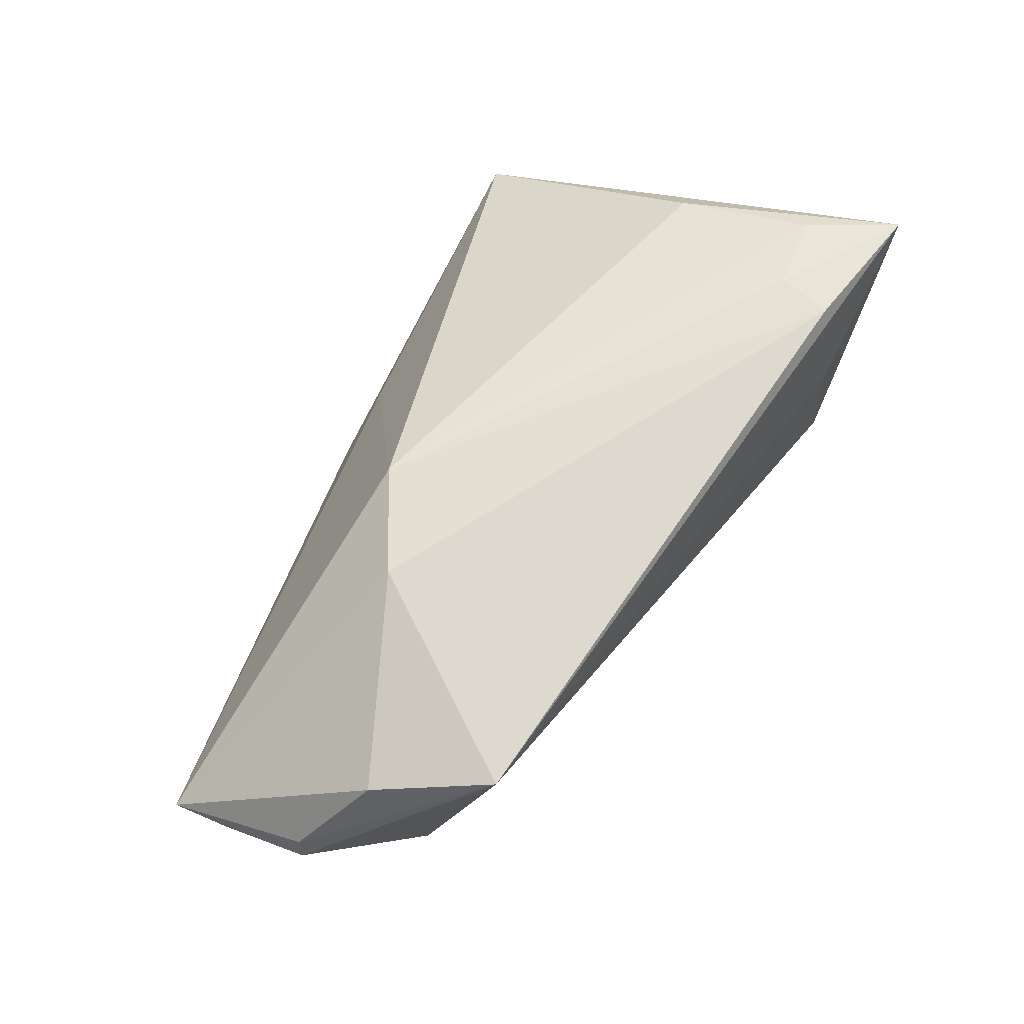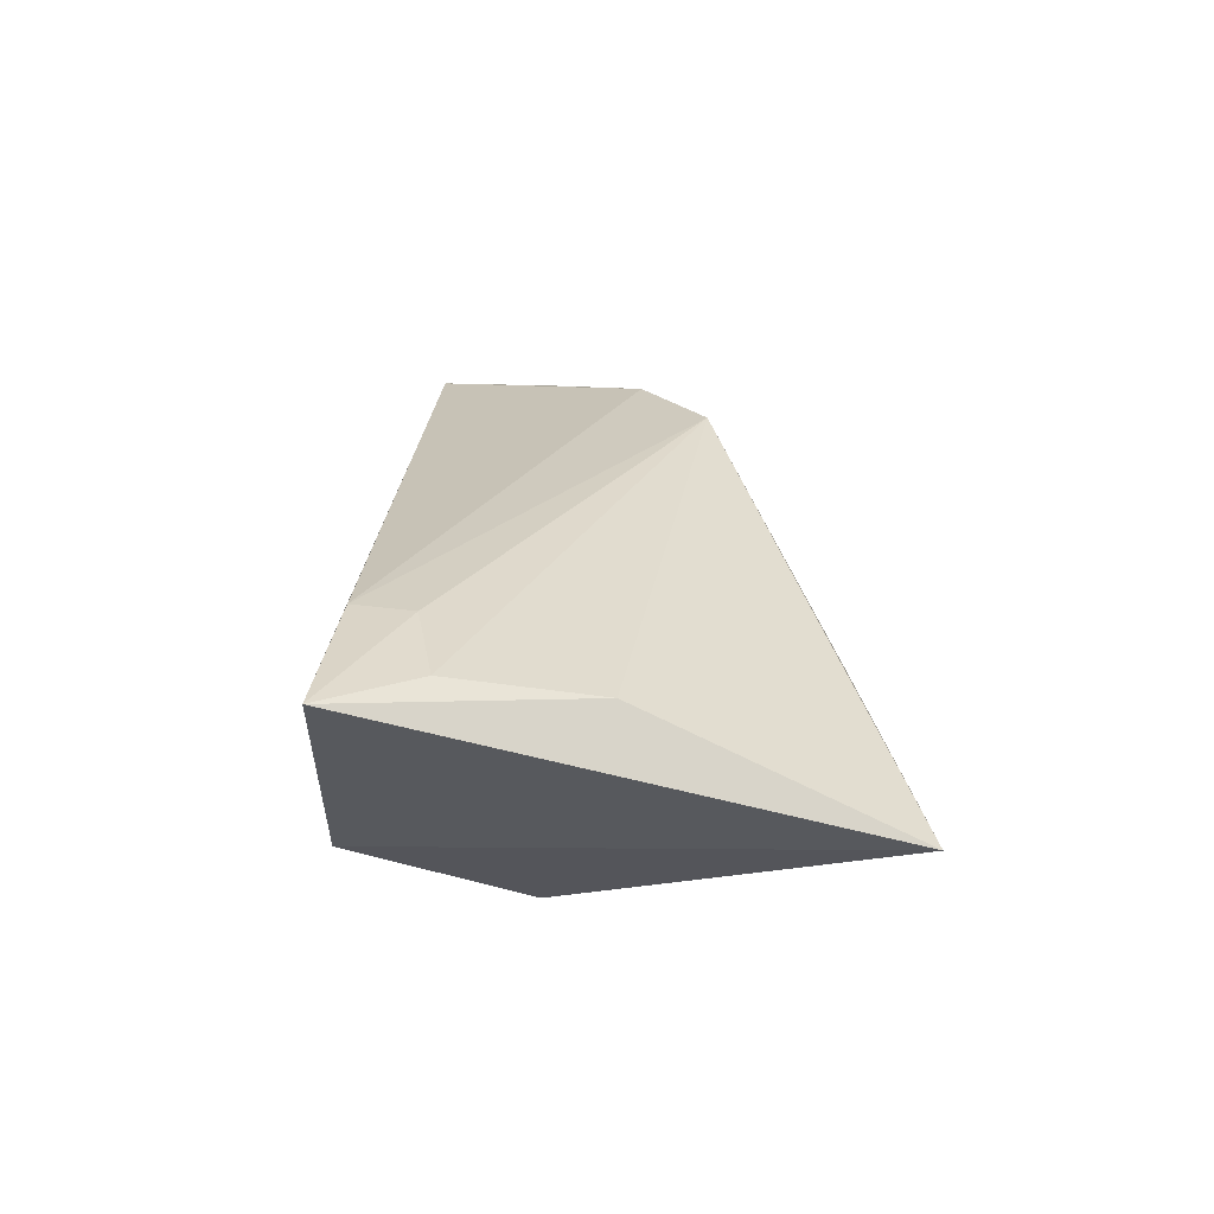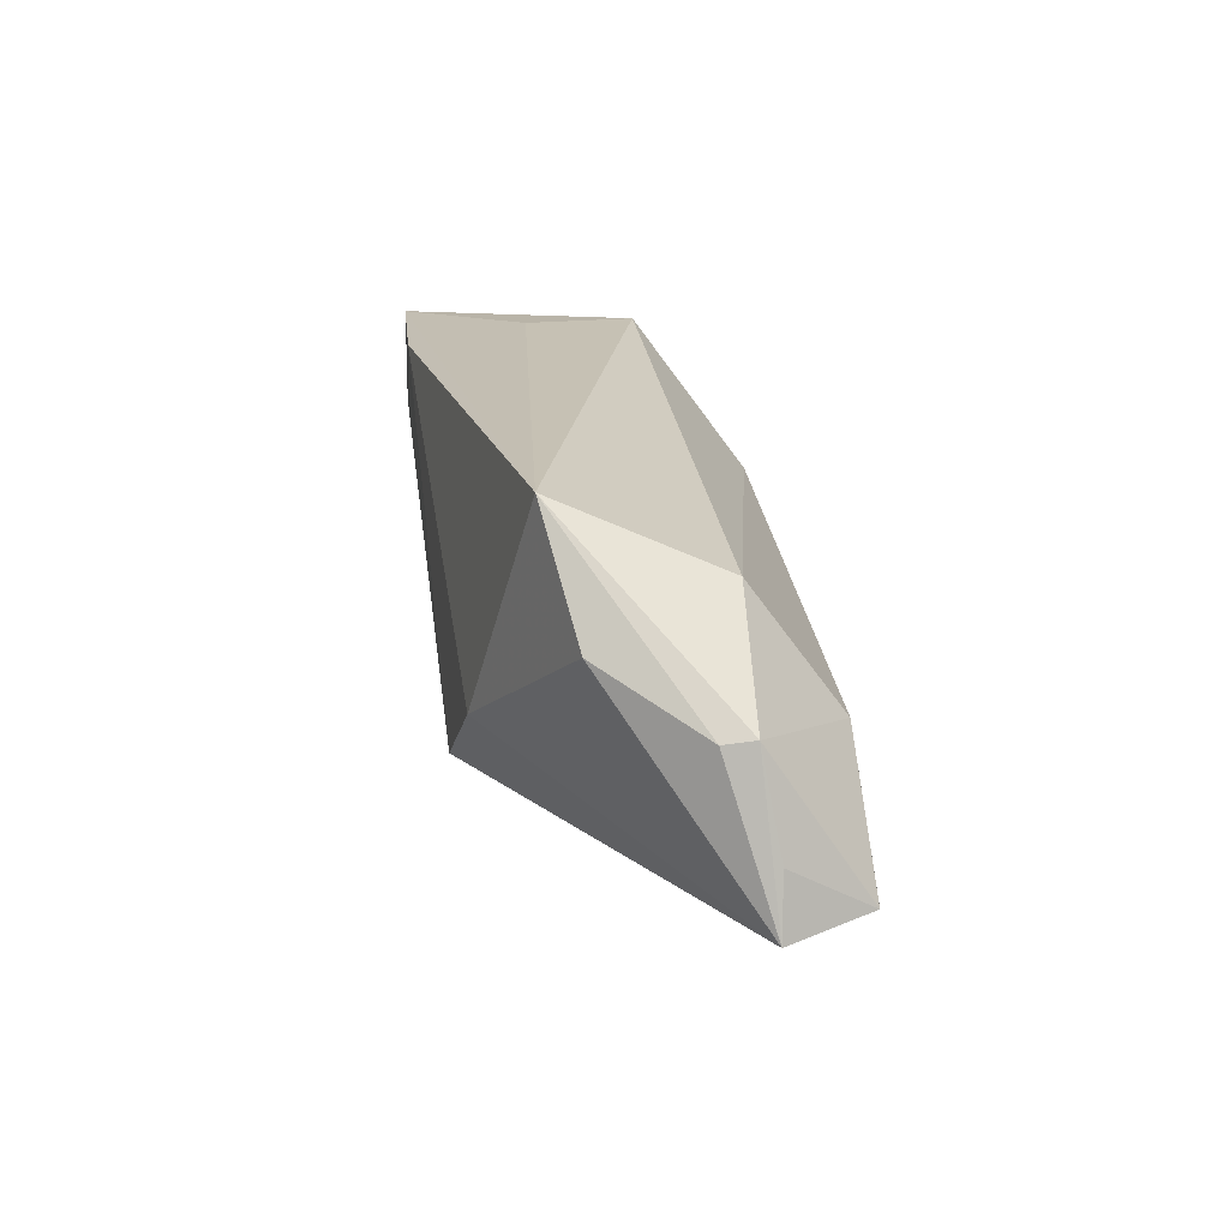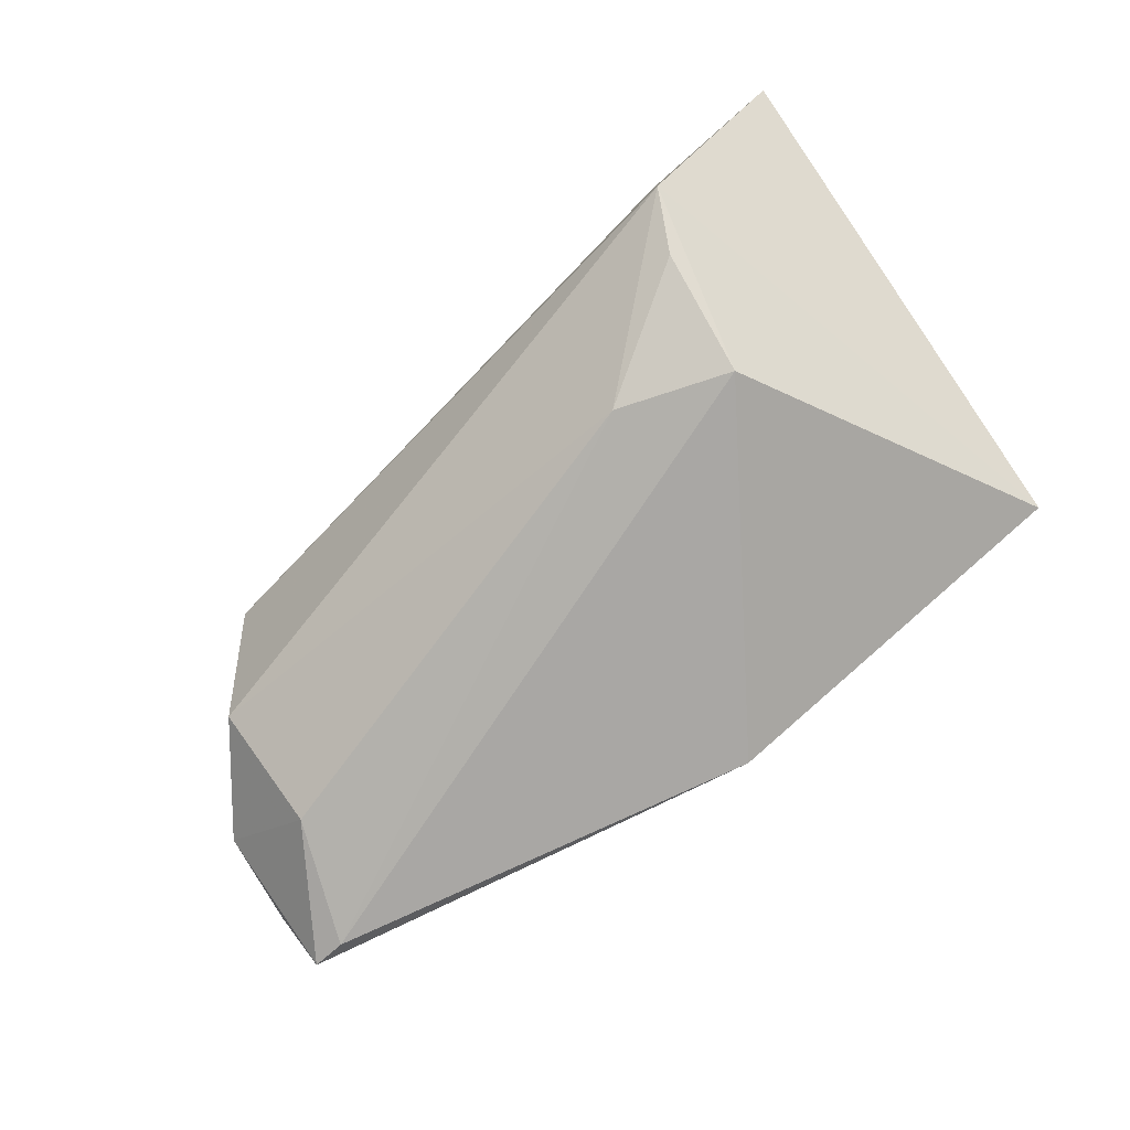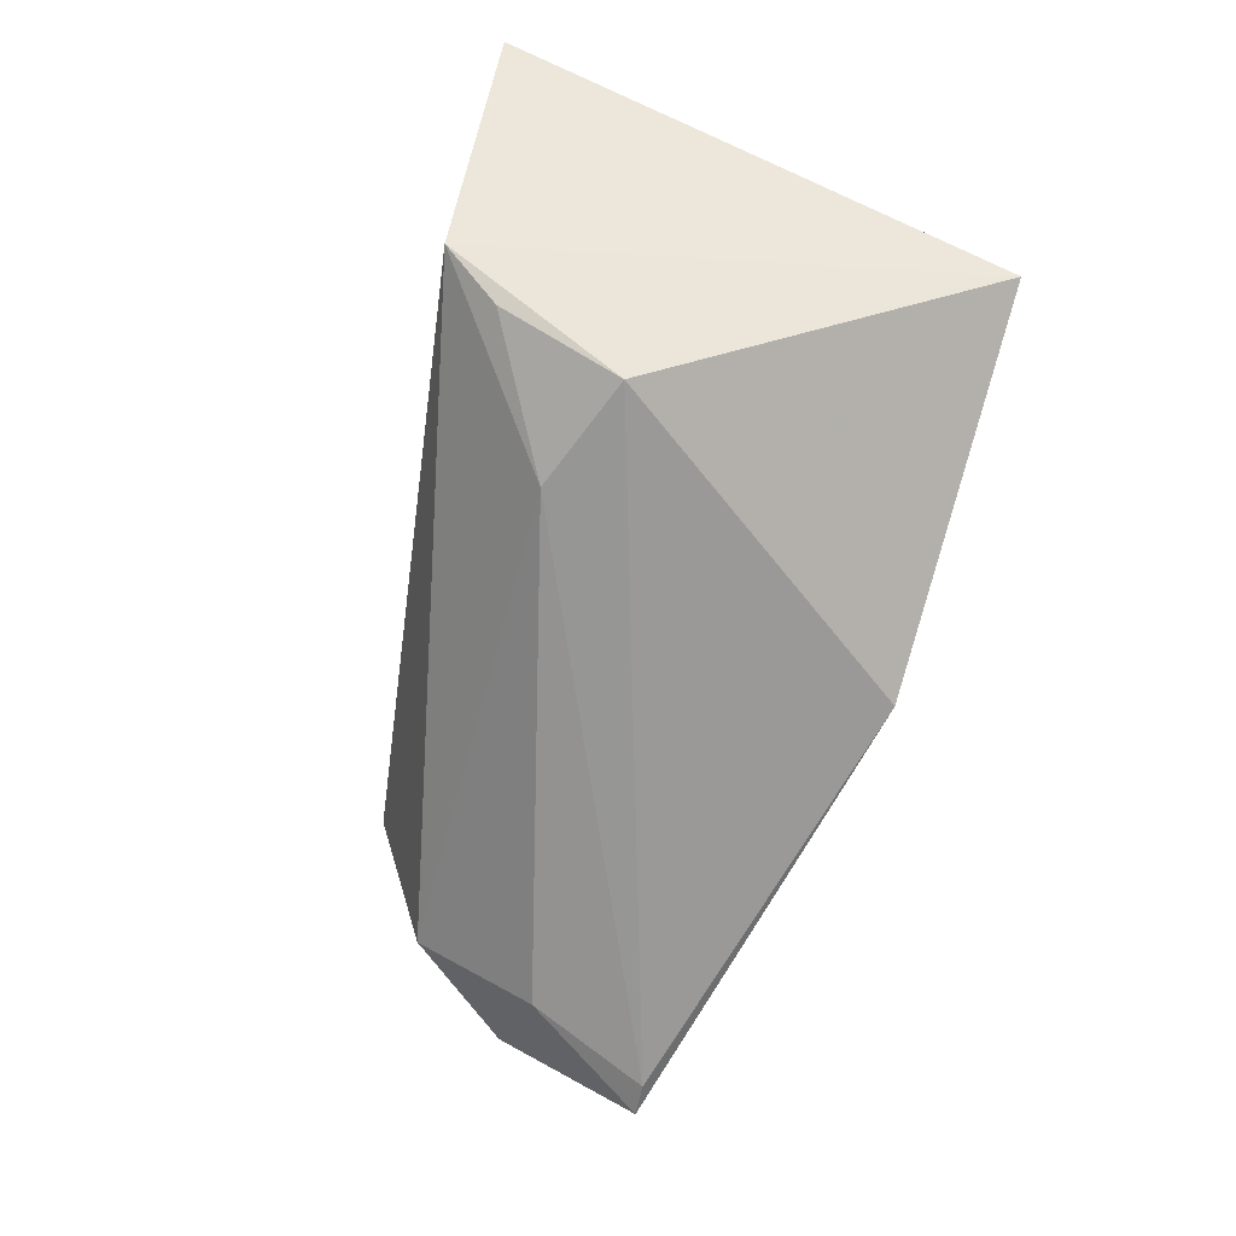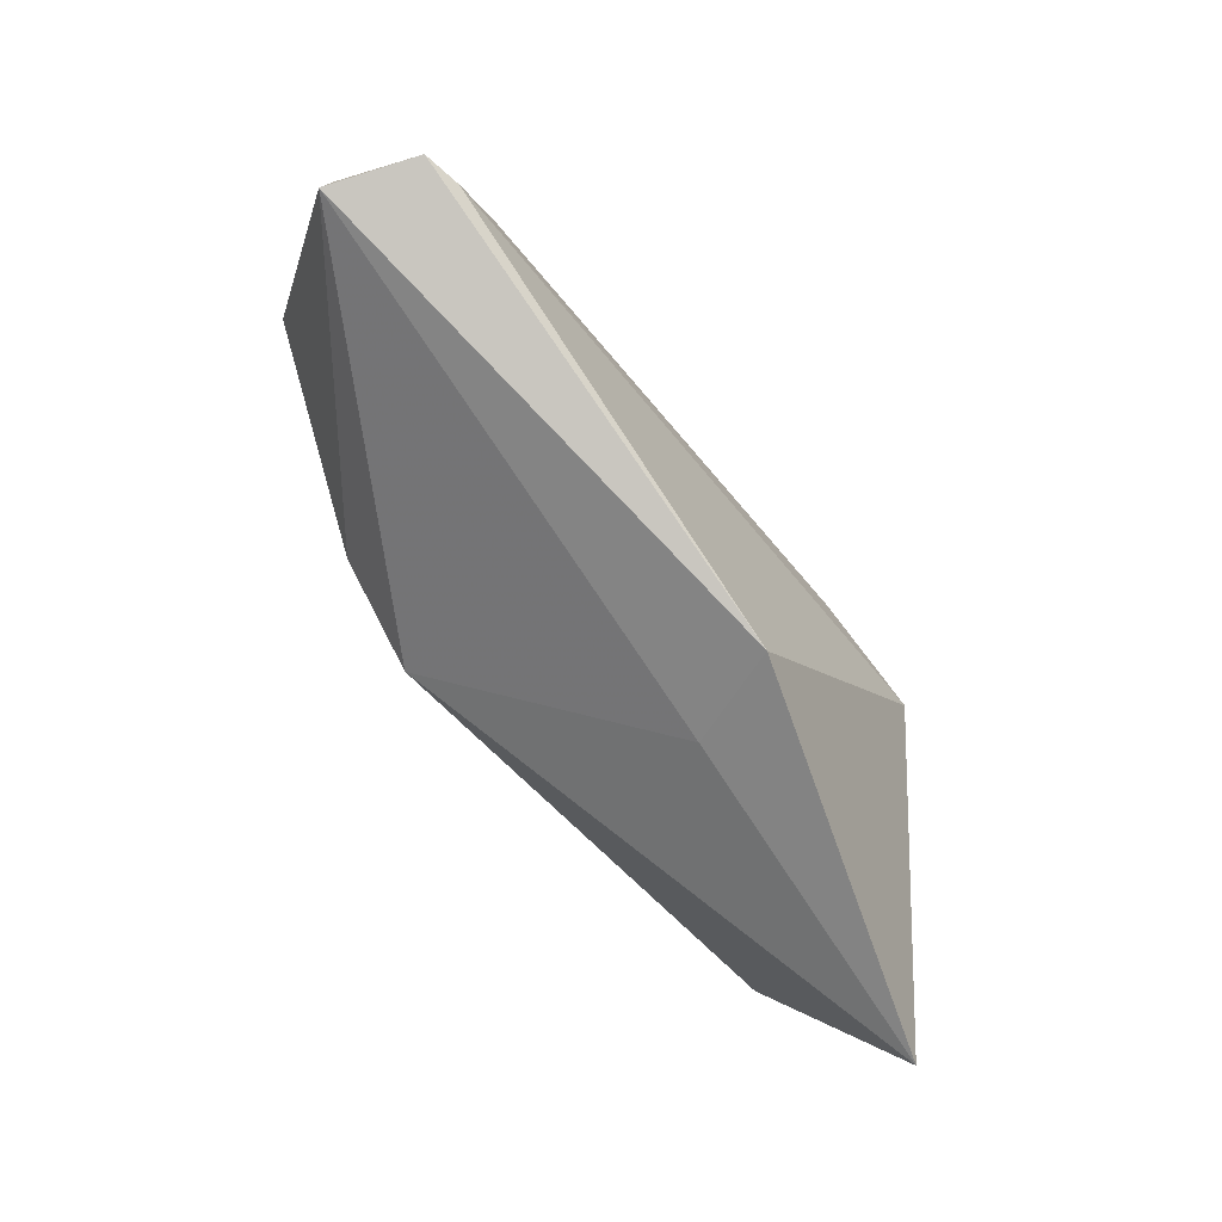
<metadata>
{"format":"obj","ext":"obj","renderer":"f3d","projection":"perspective","resolution":1024,"background":"white","views":[{"elev":64.1,"azim":118.4,"up":"+Z"},{"elev":25.8,"azim":-92.9,"up":"+Z"},{"elev":10.6,"azim":80.7,"up":"+Y"},{"elev":-78.7,"azim":-141.7,"up":"+Z"},{"elev":-70.3,"azim":-106.6,"up":"+Z"},{"elev":-72.0,"azim":125.6,"up":"+Y"}]}
</metadata>
<code>
v 0.05713 -0.002064 -0.0007442
v -0.04421 0.001129 0.01343
v -0.02976 0.02265 -0.01306
v -0.01391 0.01323 -0.01842
v 0.05944 -0.02 -0.006055
v -0.005547 -0.02693 -0.004418
v 0.05771 -0.001596 -0.00426
v -0.04625 0.01829 0.01733
v 0.01405 -0.01253 0.01887
v 0.02614 -0.005656 0.01811
v 0.05603 -0.01803 -0.01585
v -0.03303 0.02906 0.004653
v -0.0004723 -0.03021 -0.01583
v 0.05879 -0.01292 -0.00627
v 0.05177 -0.01761 -0.01676
v 0.04769 0.01115 -0.004759
v -0.05205 0.02955 0.01779
v 0.04967 0.004562 0.01011
v 0.04585 -0.002729 -0.01553
v -0.03394 0.02652 0.01887
v -0.04648 -0.03021 -0.002847
v -0.03346 0.02946 -0.00859
v -0.0275 0.0083 -0.01944
v 0.04248 0.01848 0.01332
v -0.03585 0.01968 0.01887
f 22 21 17
f 21 22 23
f 12 22 17
f 17 21 2
f 21 9 2
f 22 12 24
f 24 12 17
f 21 23 13
f 5 13 11
f 17 2 8
f 8 2 9
f 17 8 25
f 25 8 9
f 6 13 5
f 21 13 6
f 5 9 6
f 6 9 21
f 15 13 23
f 15 11 13
f 20 24 17
f 17 25 20
f 20 25 9
f 5 11 14
f 14 7 5
f 11 7 14
f 1 18 5
f 5 7 1
f 24 18 1
f 1 7 24
f 19 7 11
f 11 15 19
f 10 20 9
f 24 20 10
f 10 18 24
f 10 9 5
f 5 18 10
f 4 15 23
f 4 19 15
f 22 24 16
f 16 4 22
f 19 4 16
f 24 7 16
f 7 19 16
f 3 23 22
f 22 4 3
f 3 4 23

</code>
